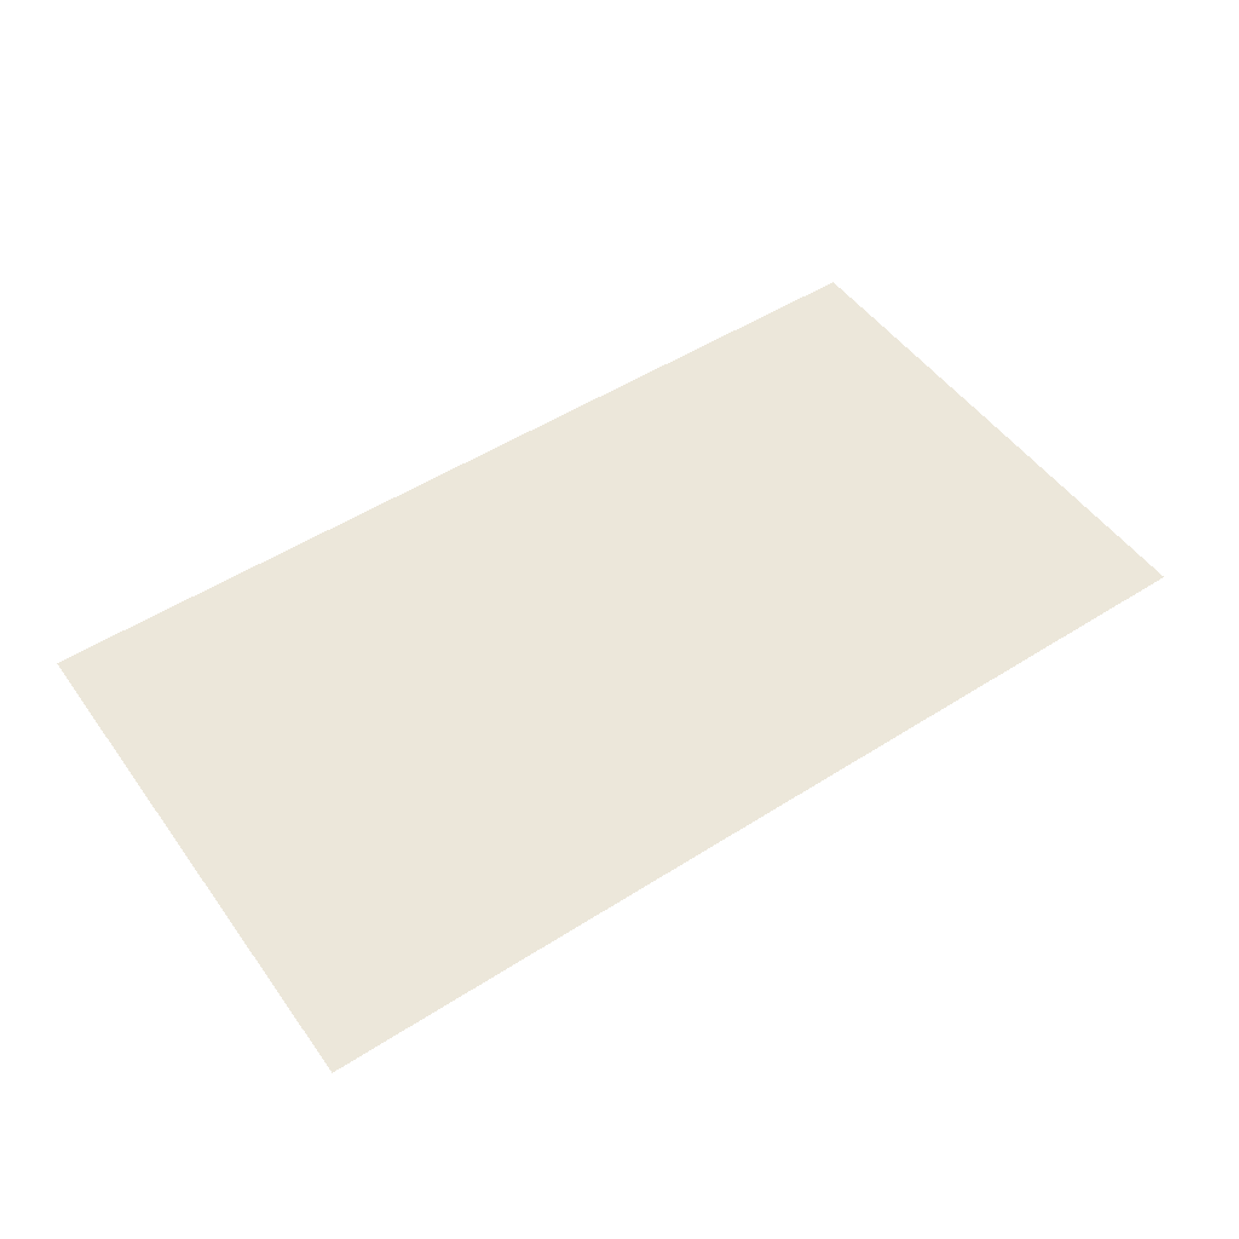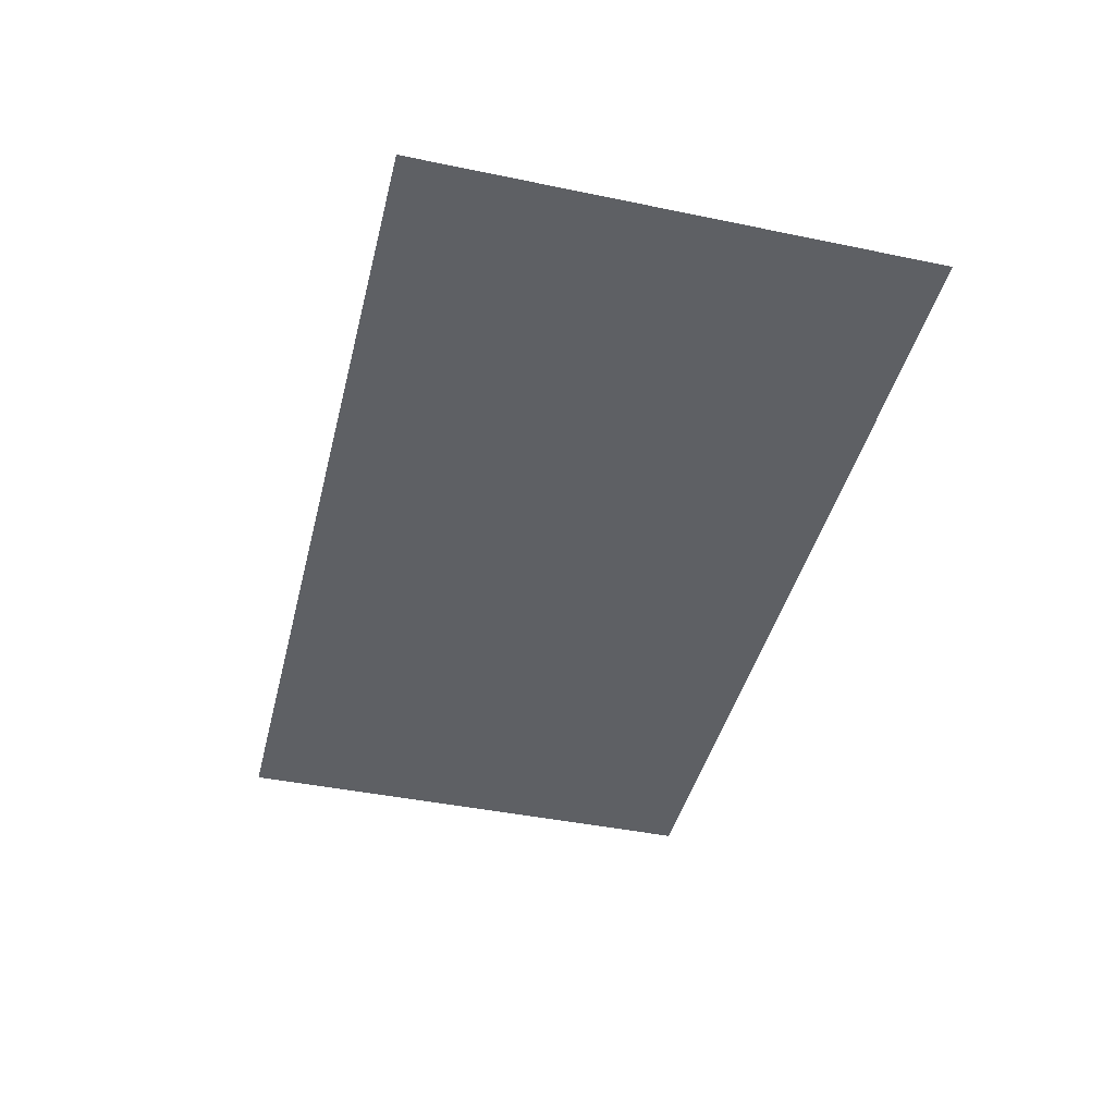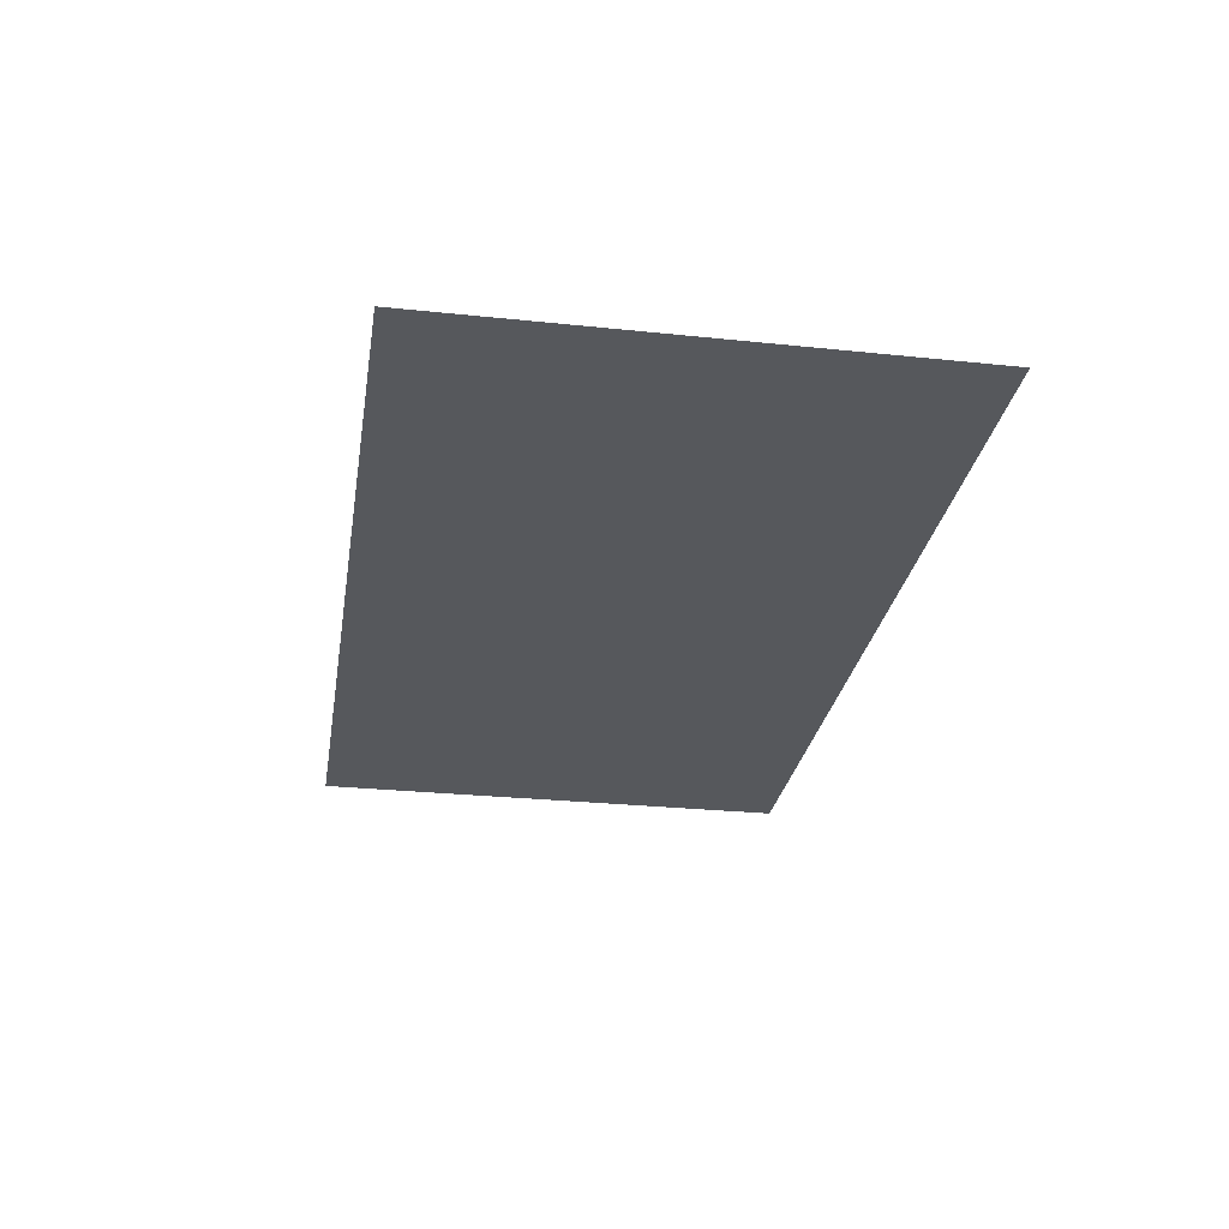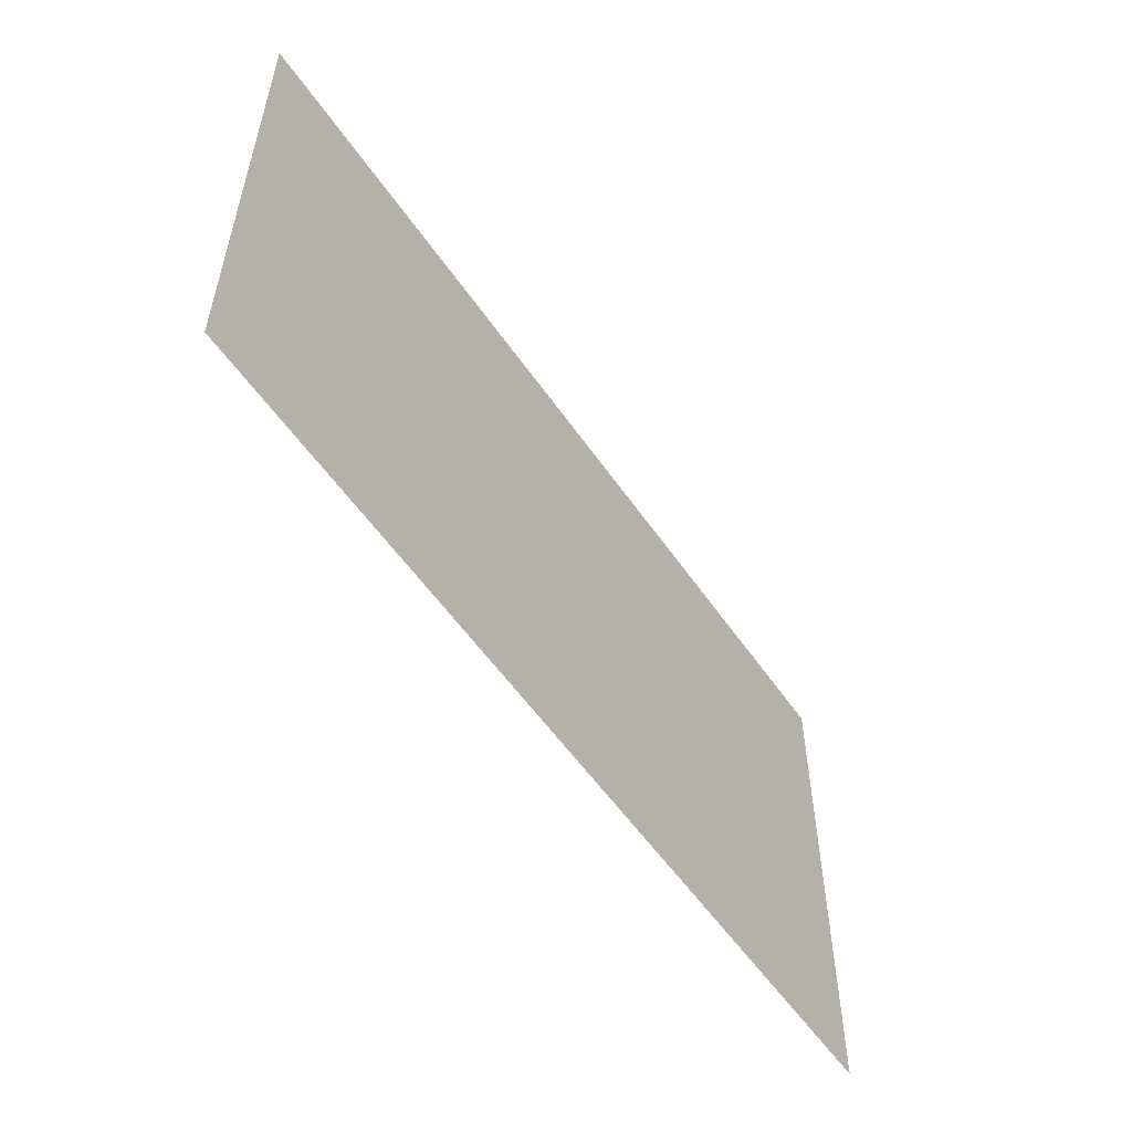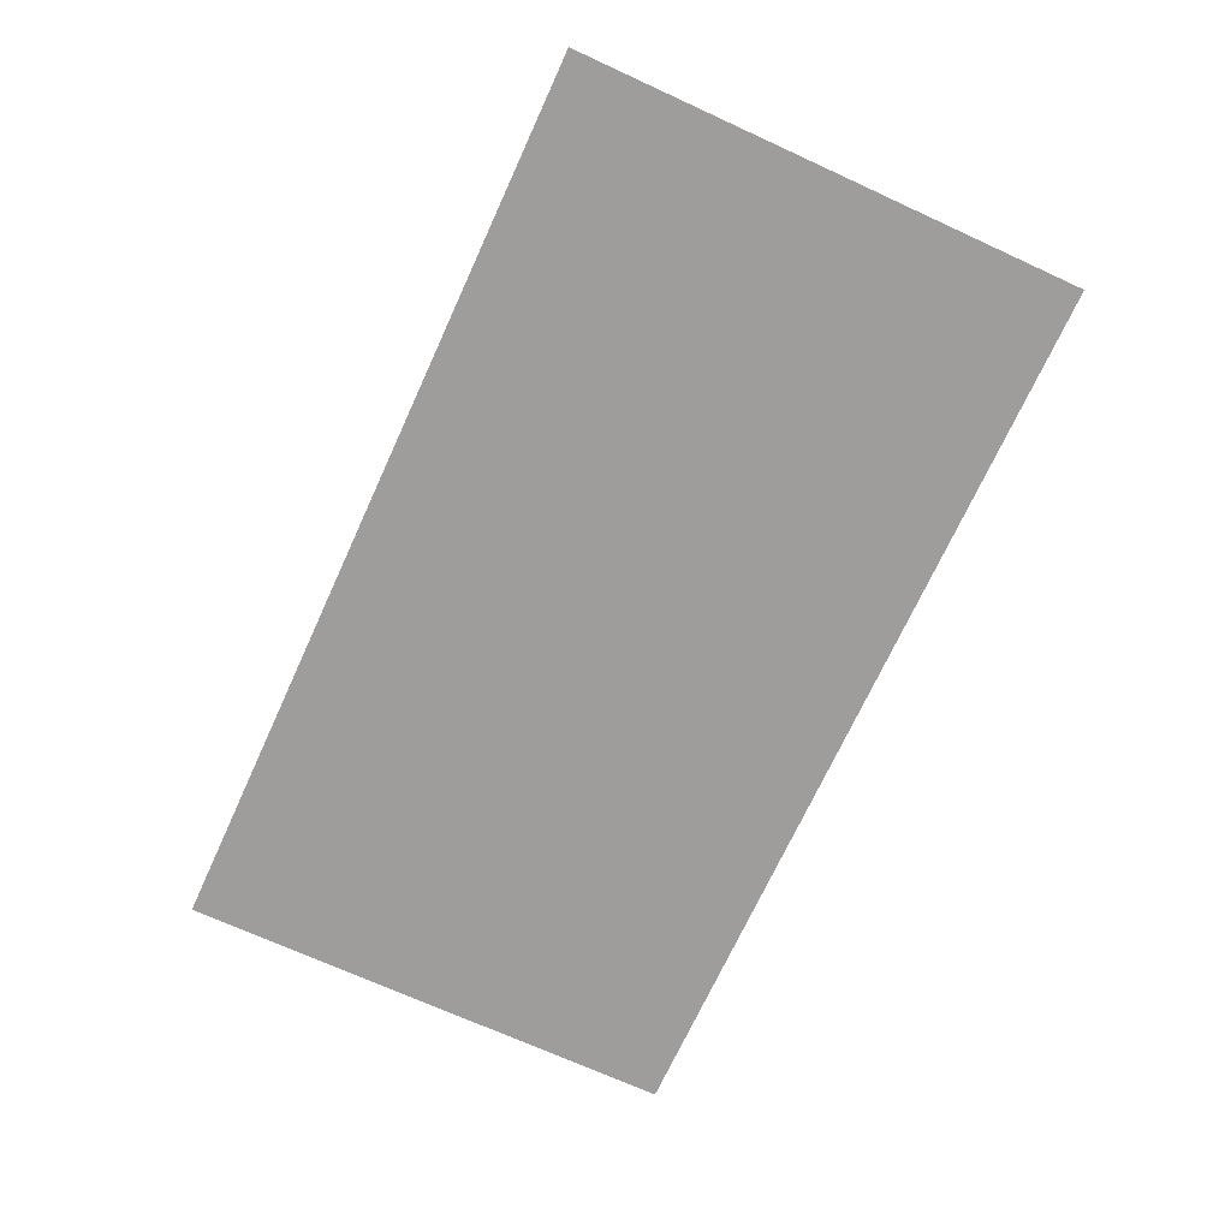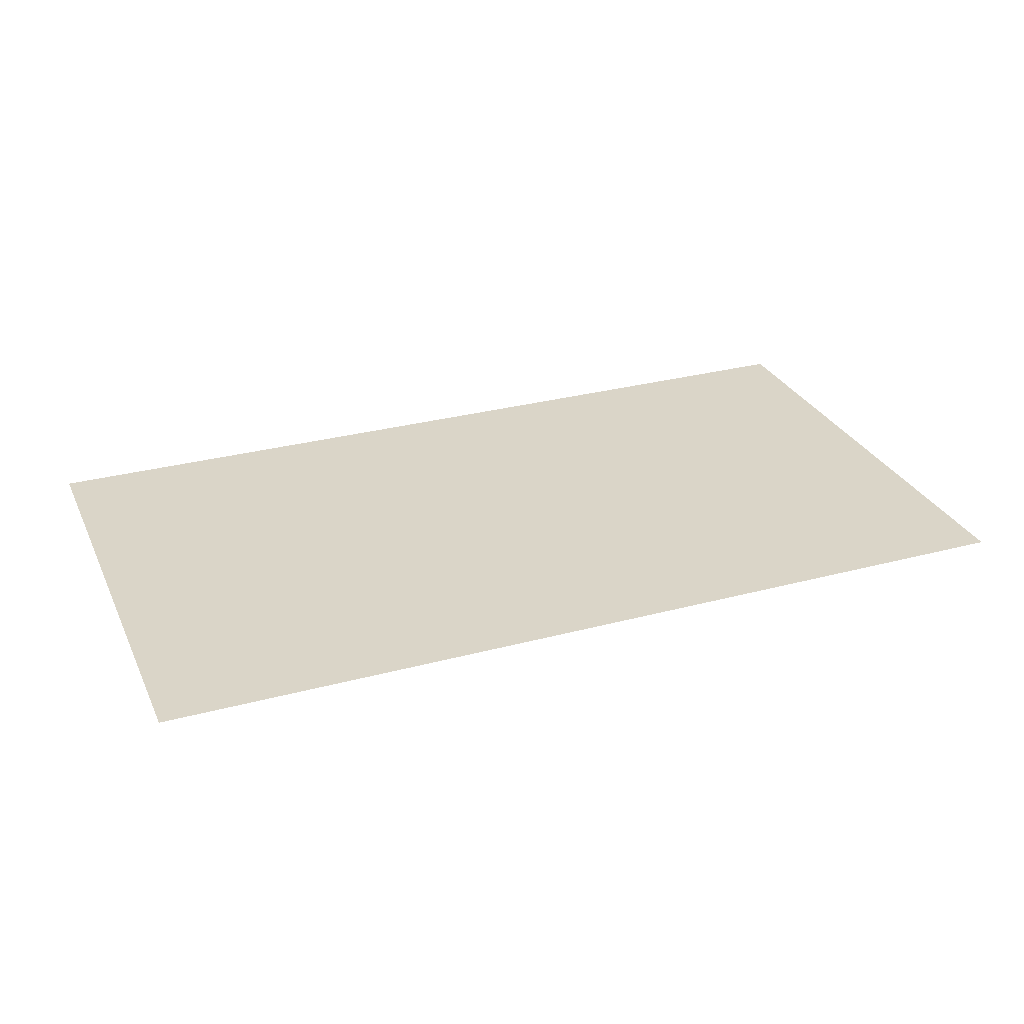
<metadata>
{"format":"obj","ext":"obj","renderer":"f3d","projection":"perspective","resolution":1024,"background":"white","views":[{"elev":50.8,"azim":-34.8,"up":"+Y"},{"elev":-43.0,"azim":76.2,"up":"+Y"},{"elev":-27.8,"azim":80.9,"up":"+Y"},{"elev":-55.0,"azim":123.9,"up":"+Z"},{"elev":-70.7,"azim":65.4,"up":"+Y"},{"elev":29.3,"azim":158.4,"up":"+Y"}]}
</metadata>
<code>
v  -22.5 -0 12.5
v  22.5 -0 12.5
v  22.5 0 -12.5
v  -22.5 0 -12.5
g pPlane10
f 1 2 3 4

</code>
